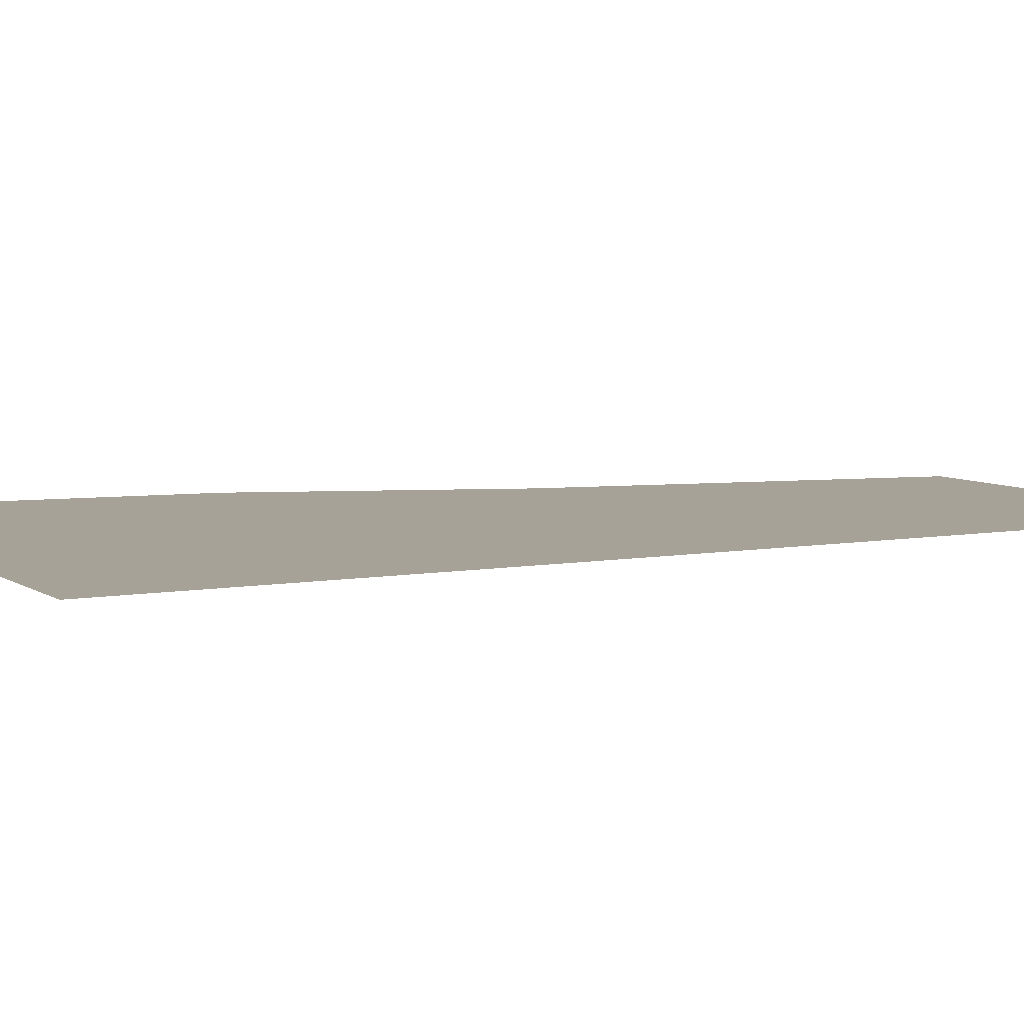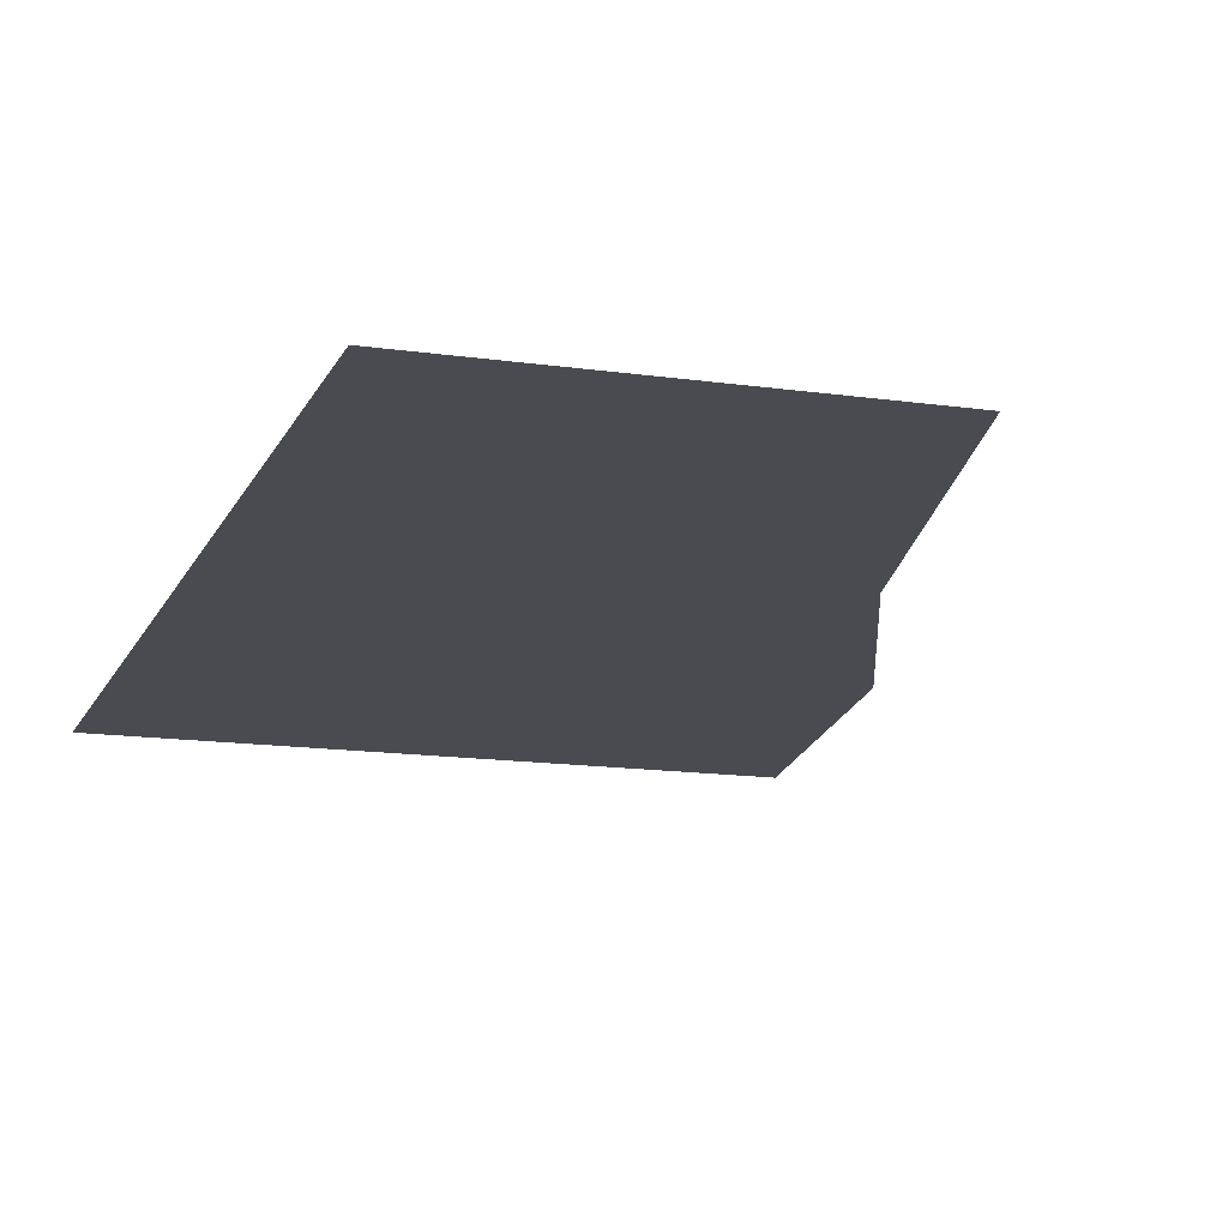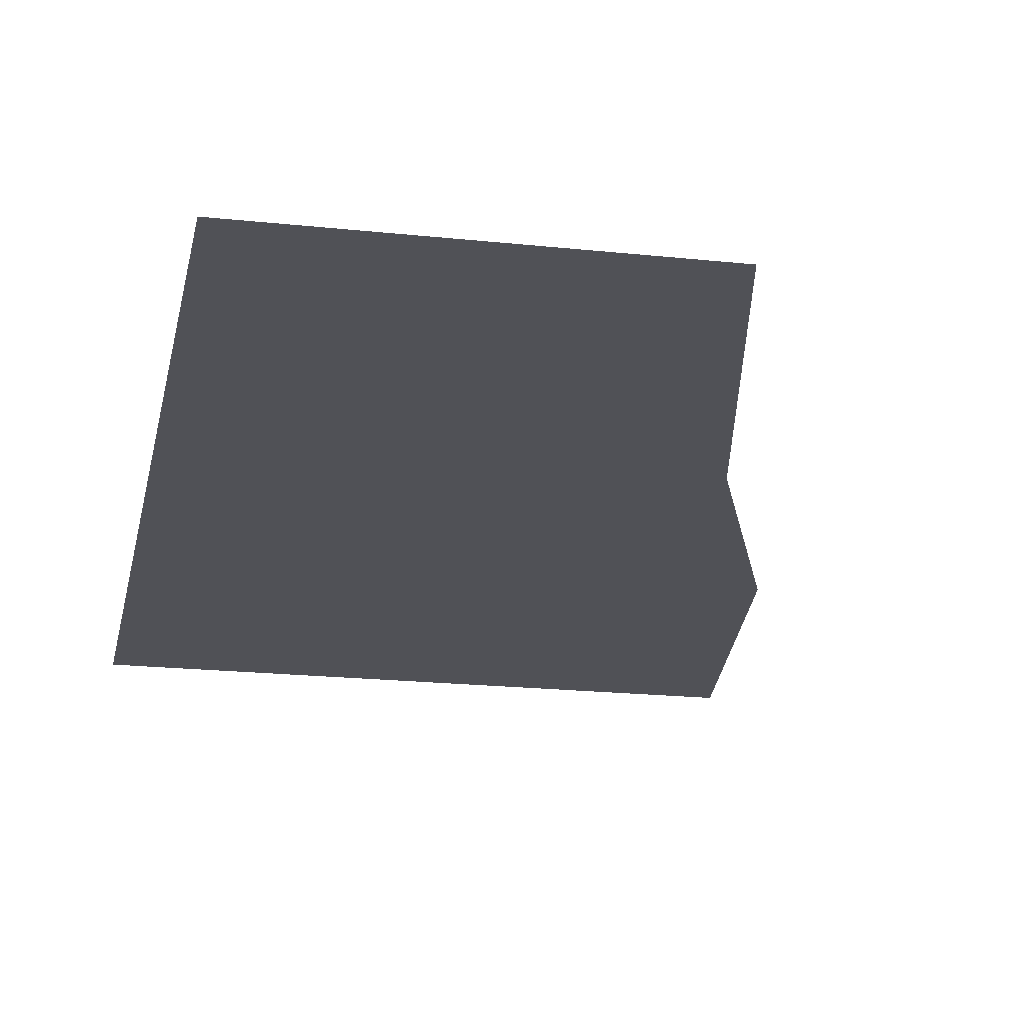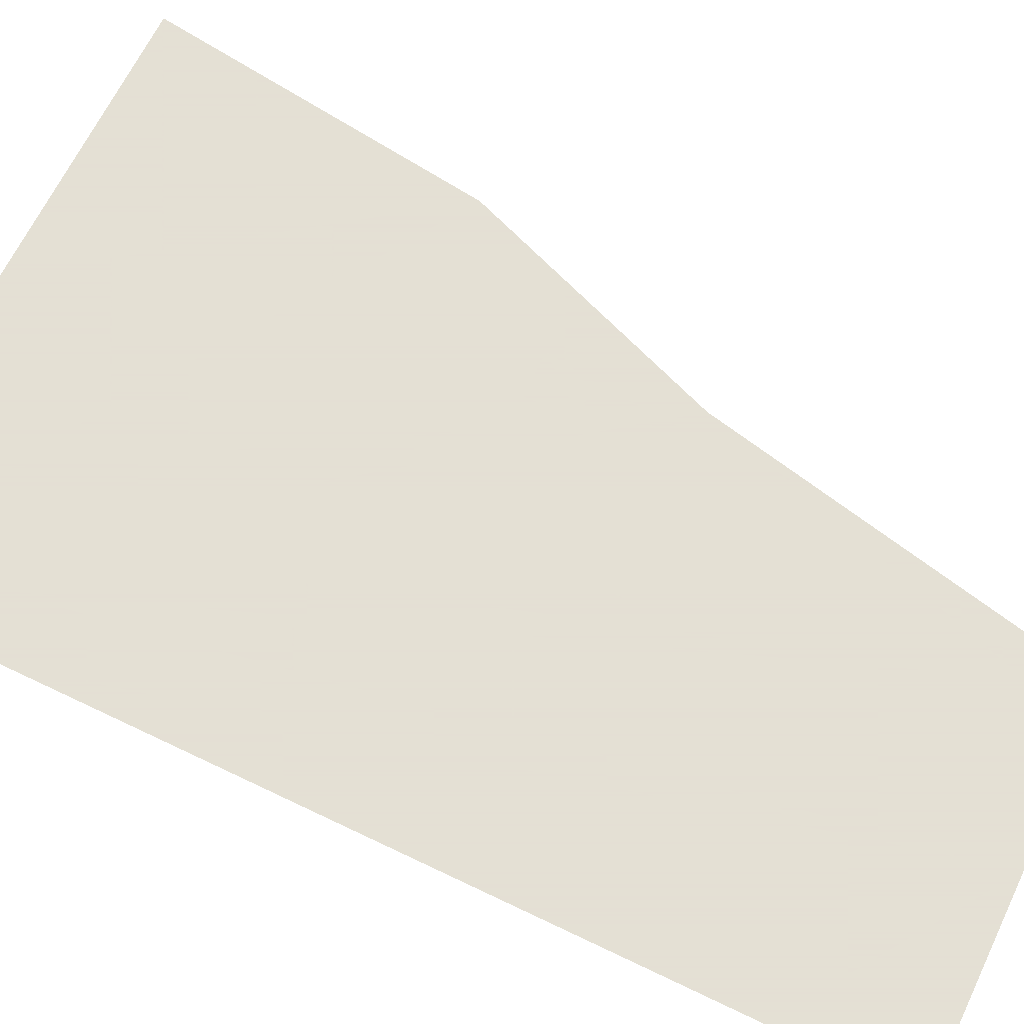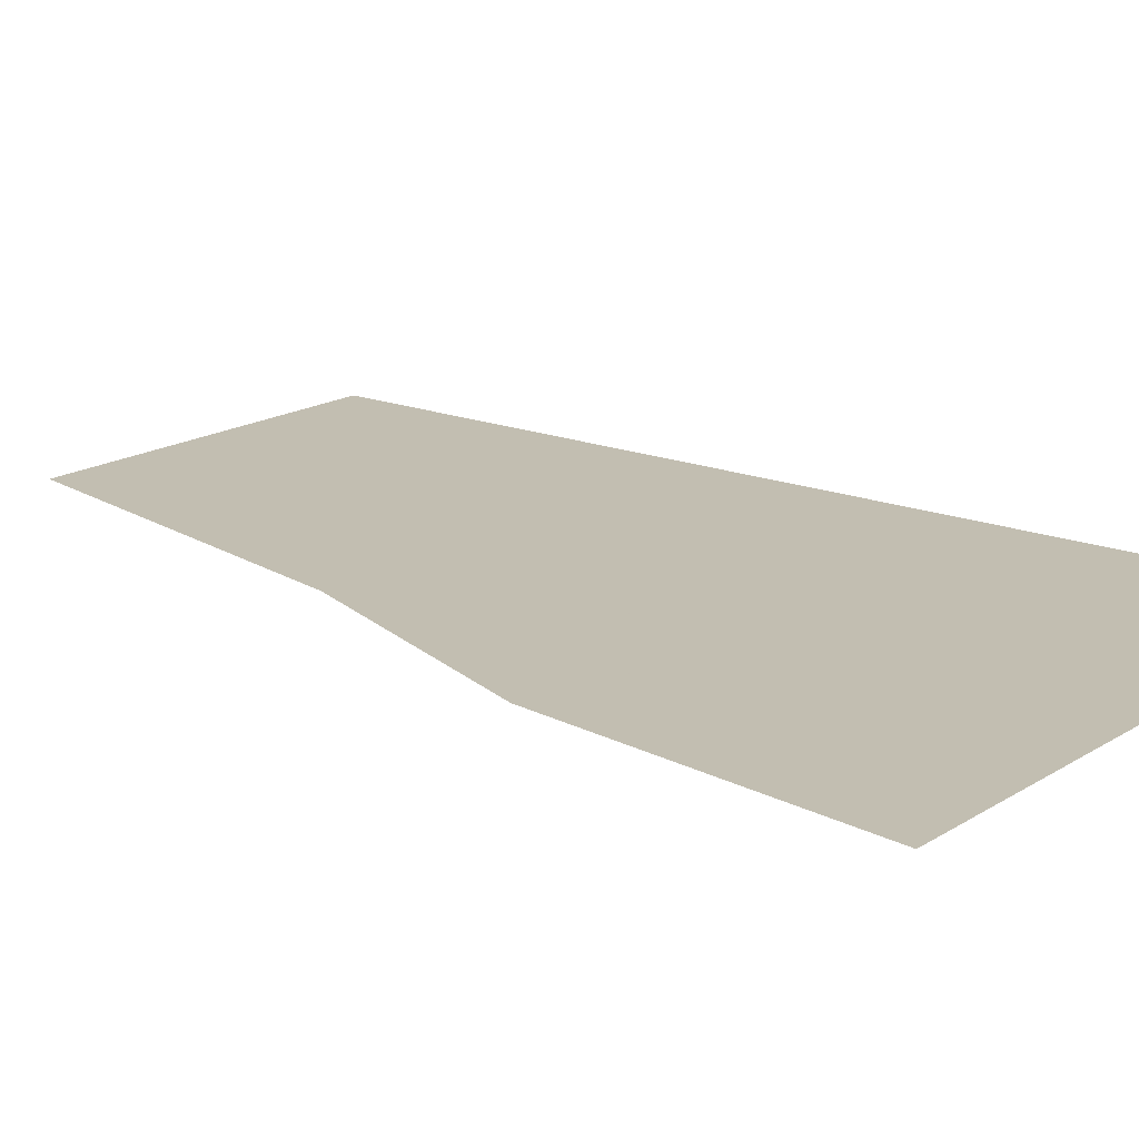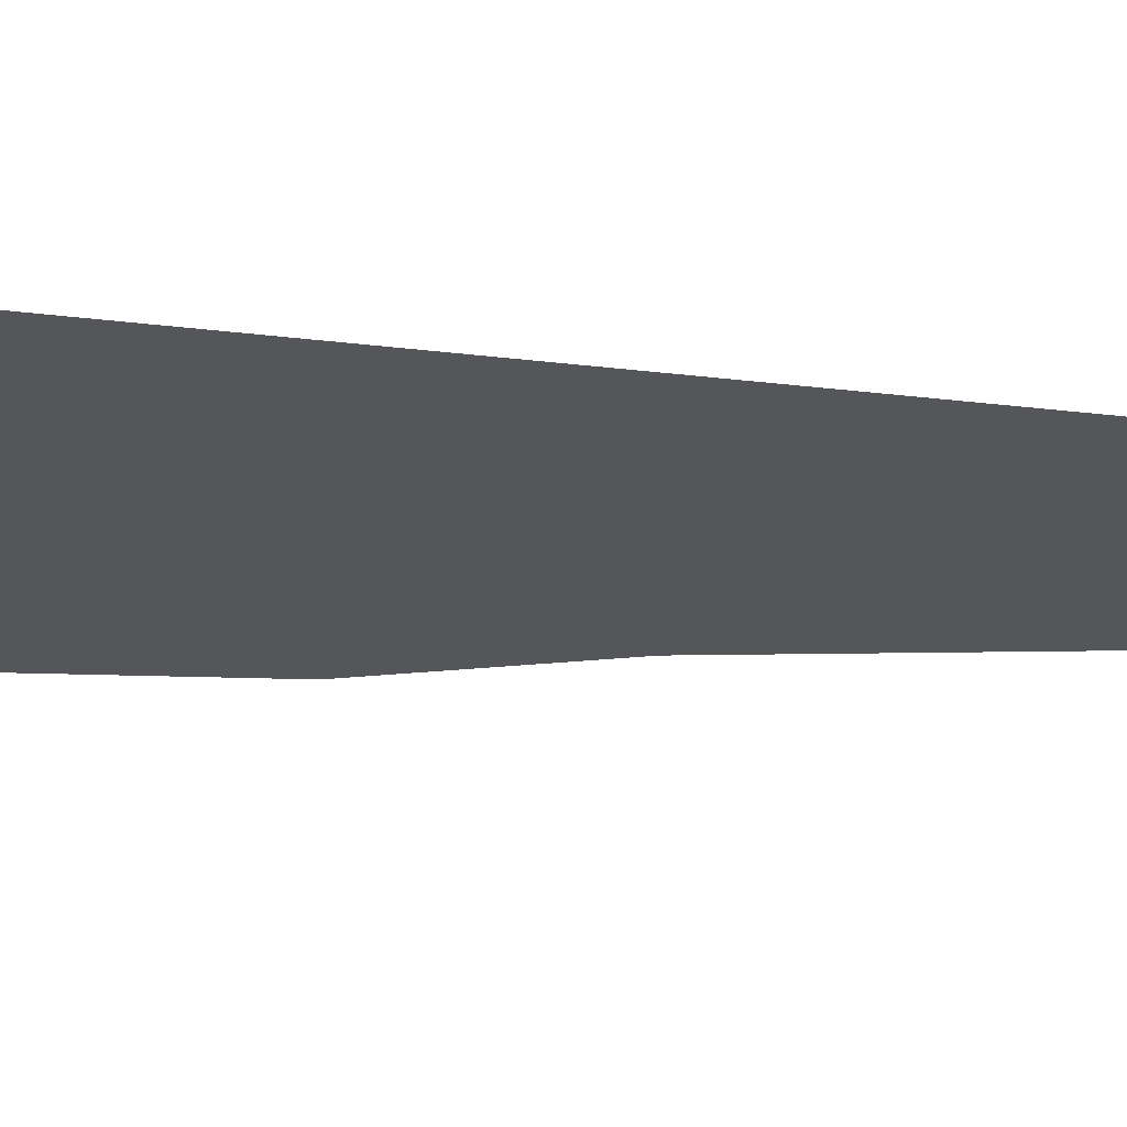
<metadata>
{"format":"obj","ext":"obj","renderer":"f3d","projection":"perspective","resolution":1024,"background":"white","views":[{"elev":6.5,"azim":-118.4,"up":"+Z"},{"elev":-14.5,"azim":-17.5,"up":"+Z"},{"elev":-20.4,"azim":-11.0,"up":"+Z"},{"elev":66.2,"azim":-64.2,"up":"+Z"},{"elev":17.1,"azim":128.6,"up":"+Z"},{"elev":-25.5,"azim":-100.9,"up":"+Z"}]}
</metadata>
<code>
v -0.125 -0.5 0
v -0.5 -0.5 0
v -0.5 0.5 0
v -0.03906 -0.1094 0
v 0.0625 0.1562 0
v 0.1094 0.5 0
v -0.2109 -0.03125 0
v -0.2188 0.01562 0
v -0.1719 0.01562 0
v -0.1875 -0.05469 0
v -0.2266 -0.1172 0
v -0.09375 -0.01562 0
v -0.09375 0.03906 0
v -0.04688 0.03906 0
v -0.05469 -0.007812 0
v -0.0625 -0.09375 0
f 1 2 3
f 1 3 4
f 4 3 5
f 5 3 6
f 7 8 9
f 7 9 10
f 7 10 11
f 12 13 14
f 12 14 15
f 12 15 16

</code>
